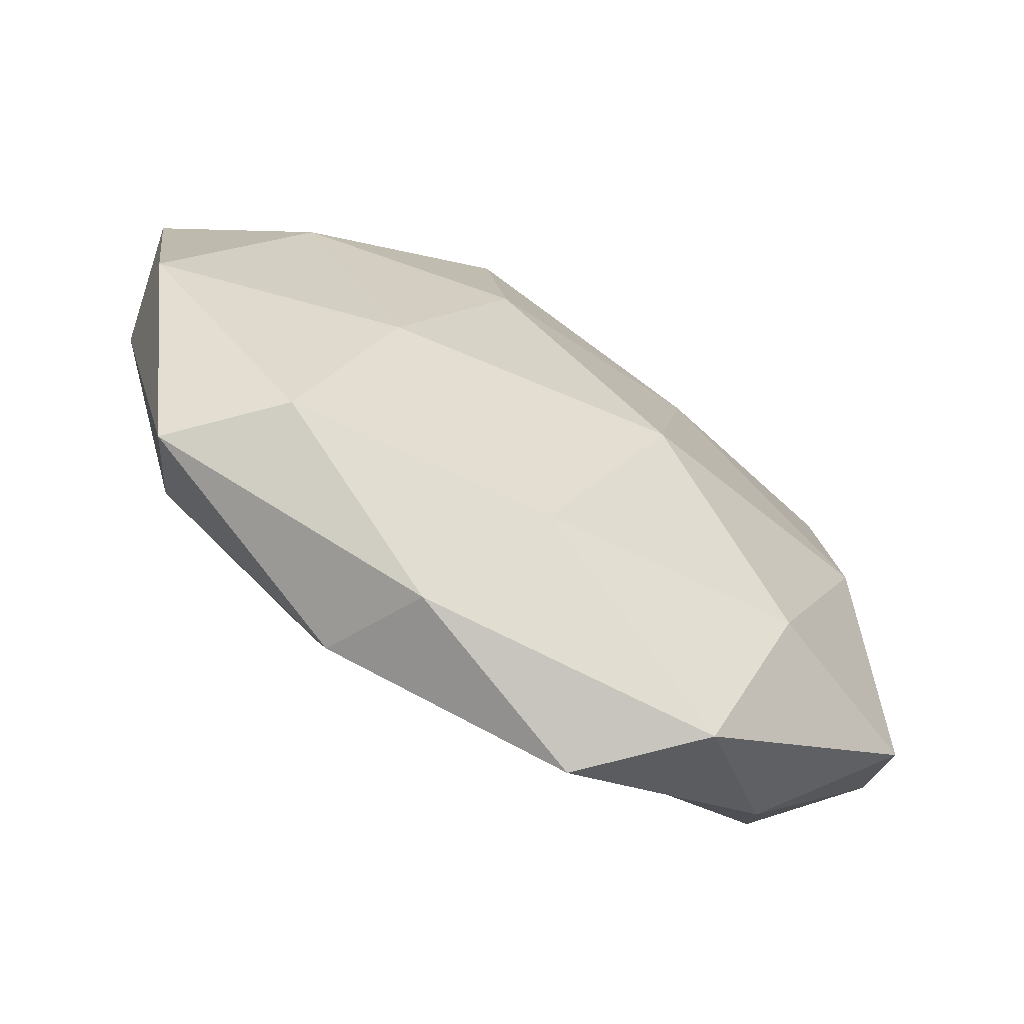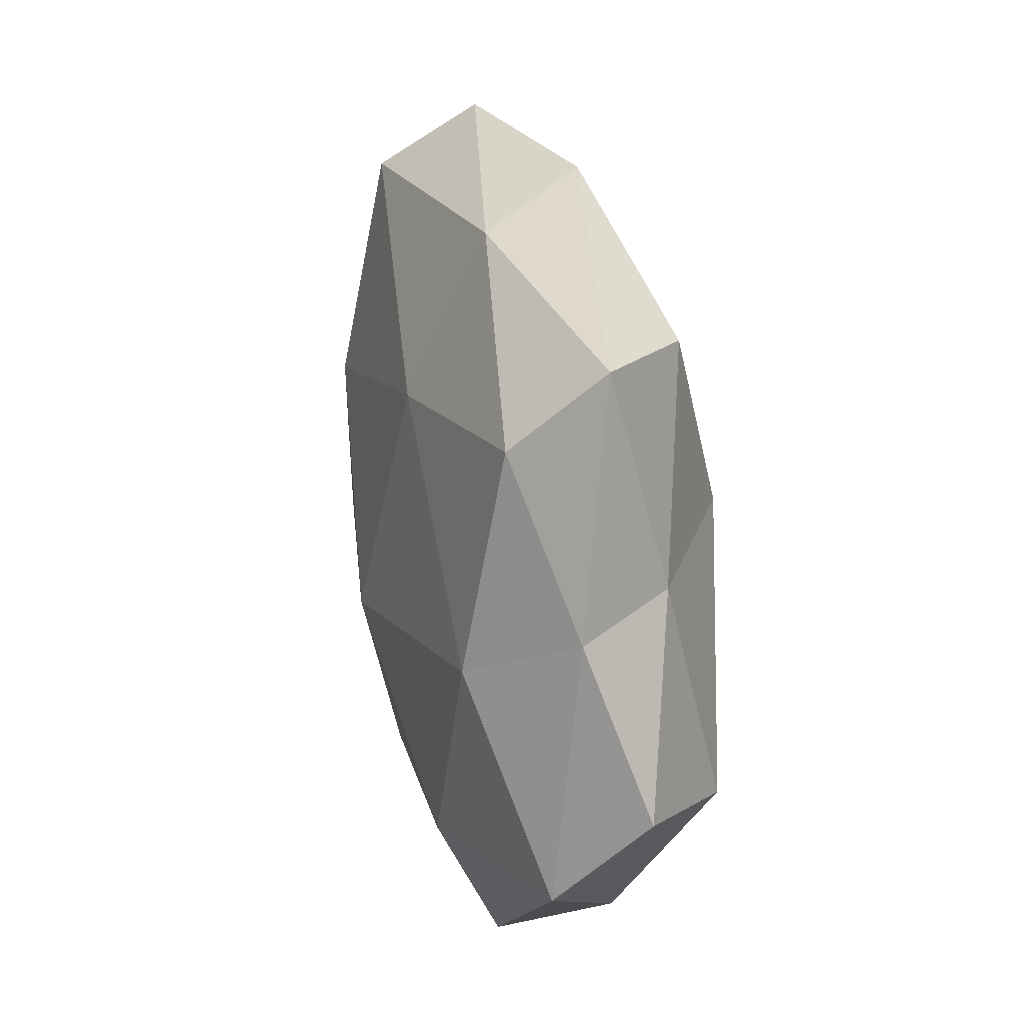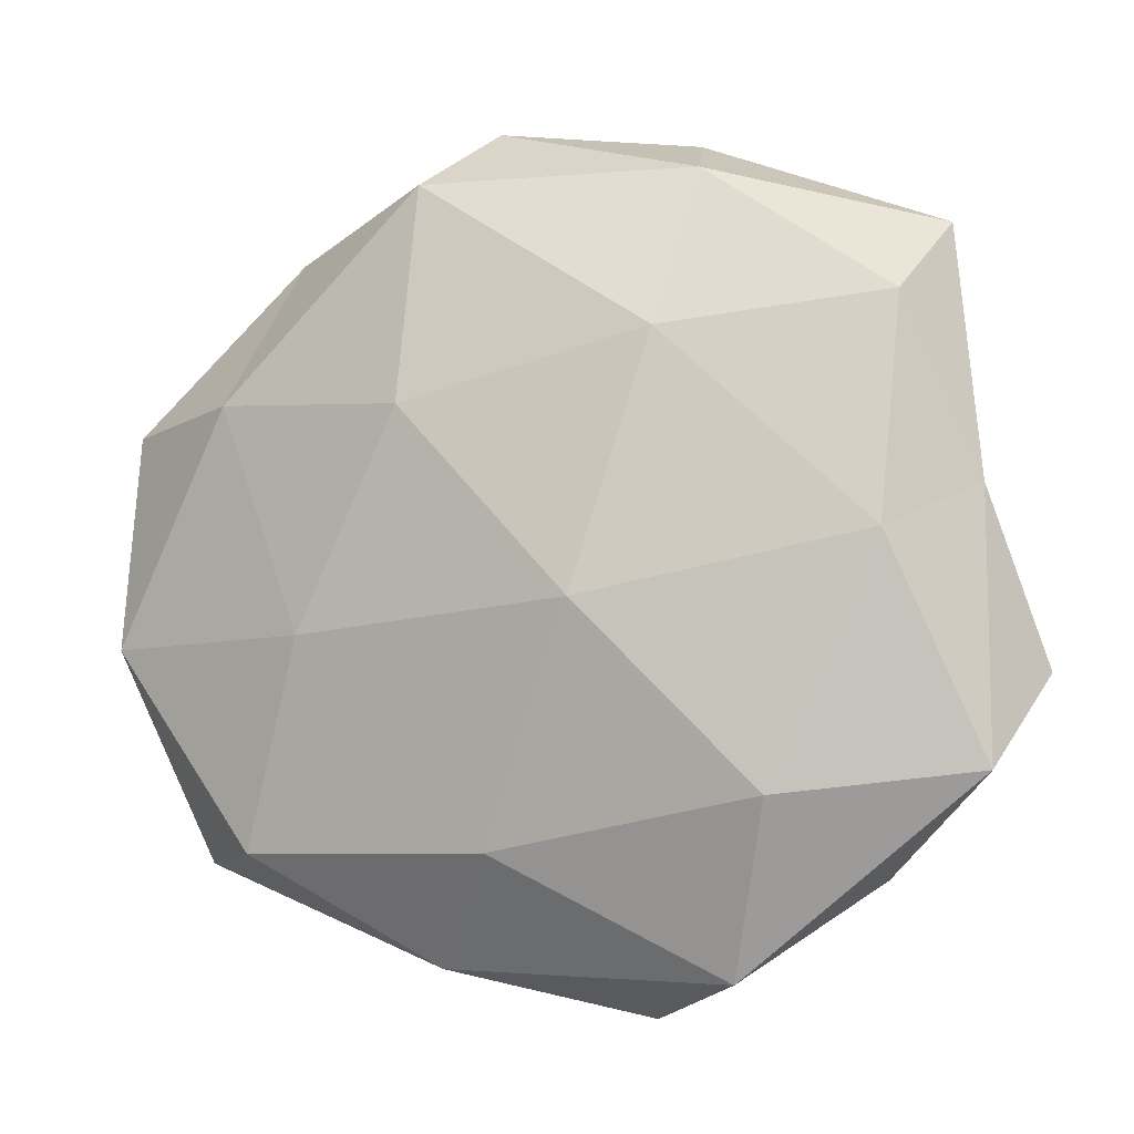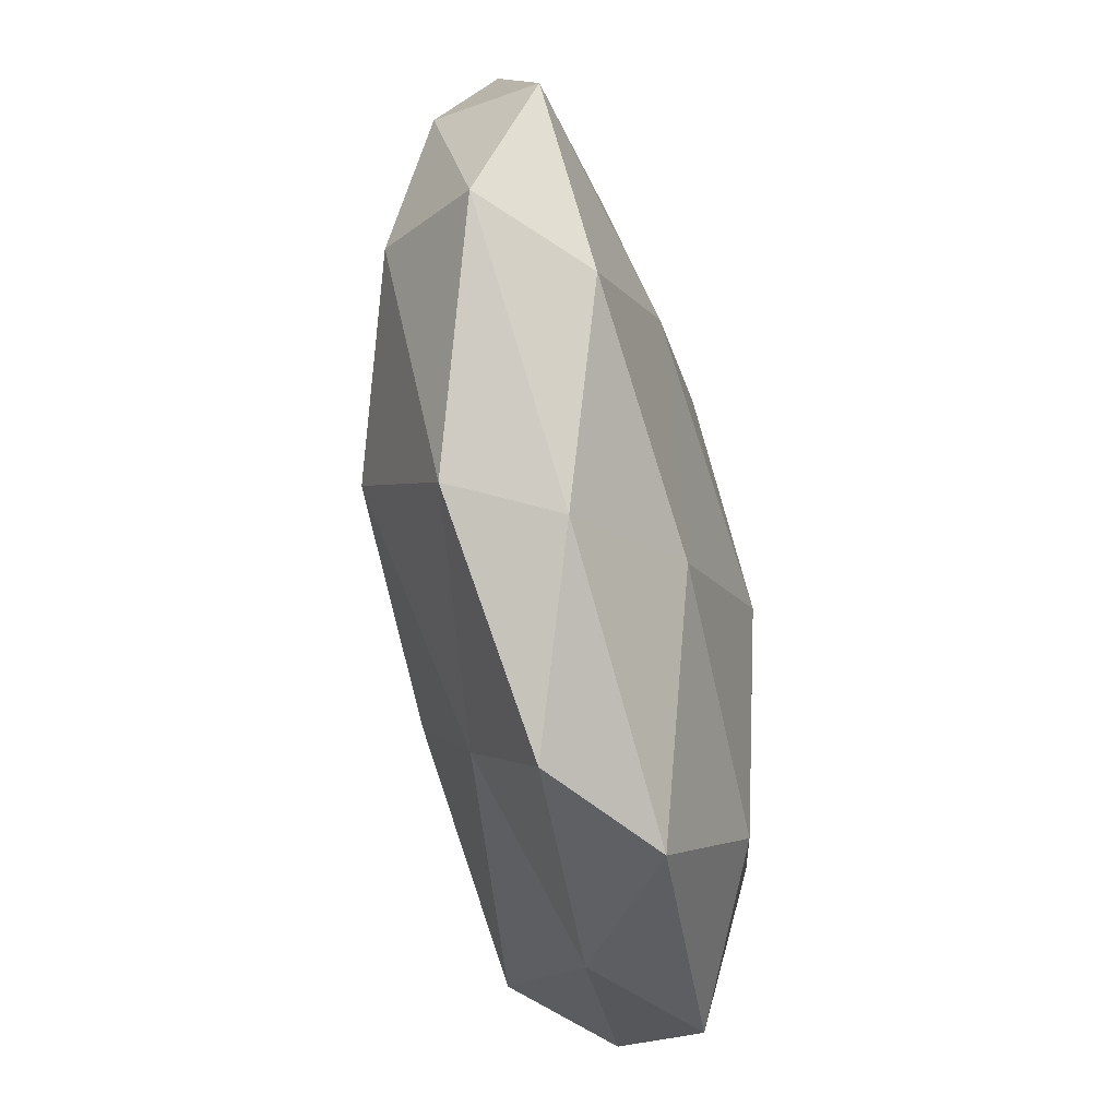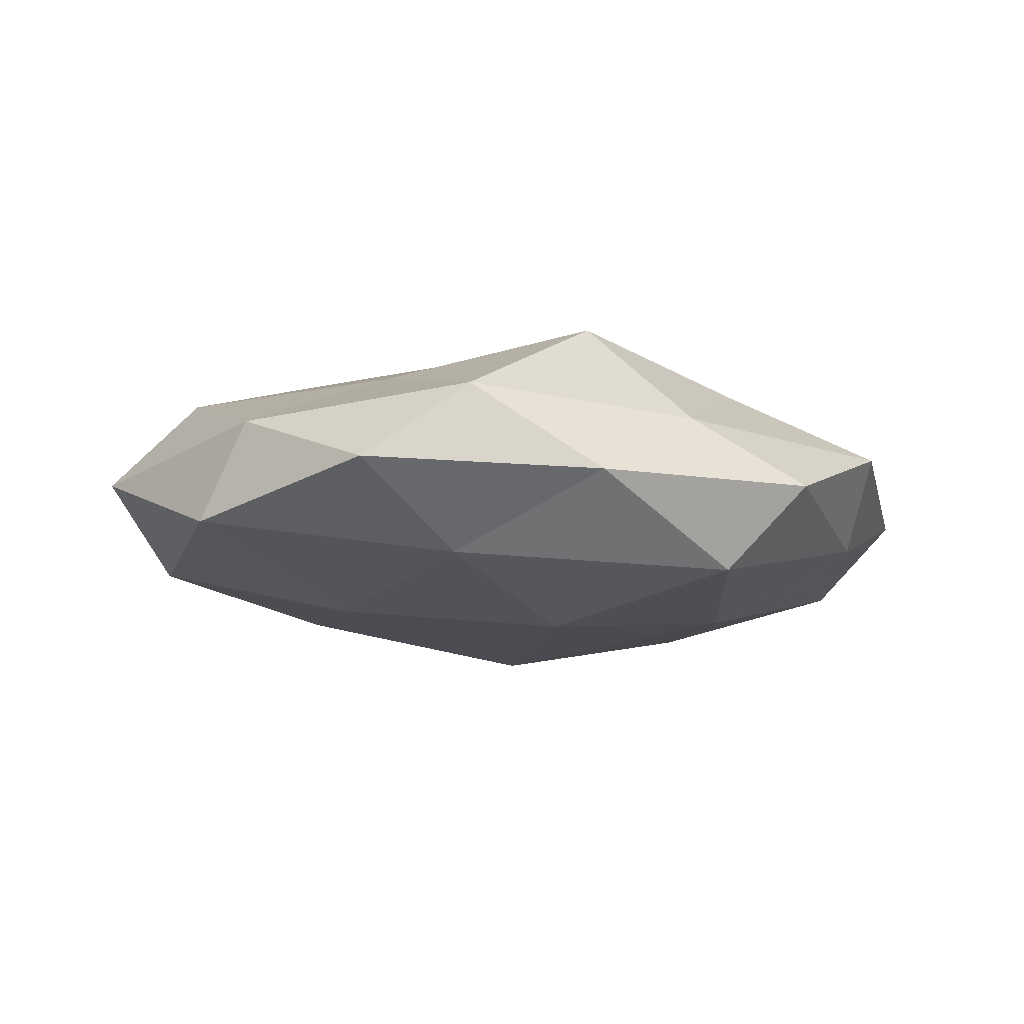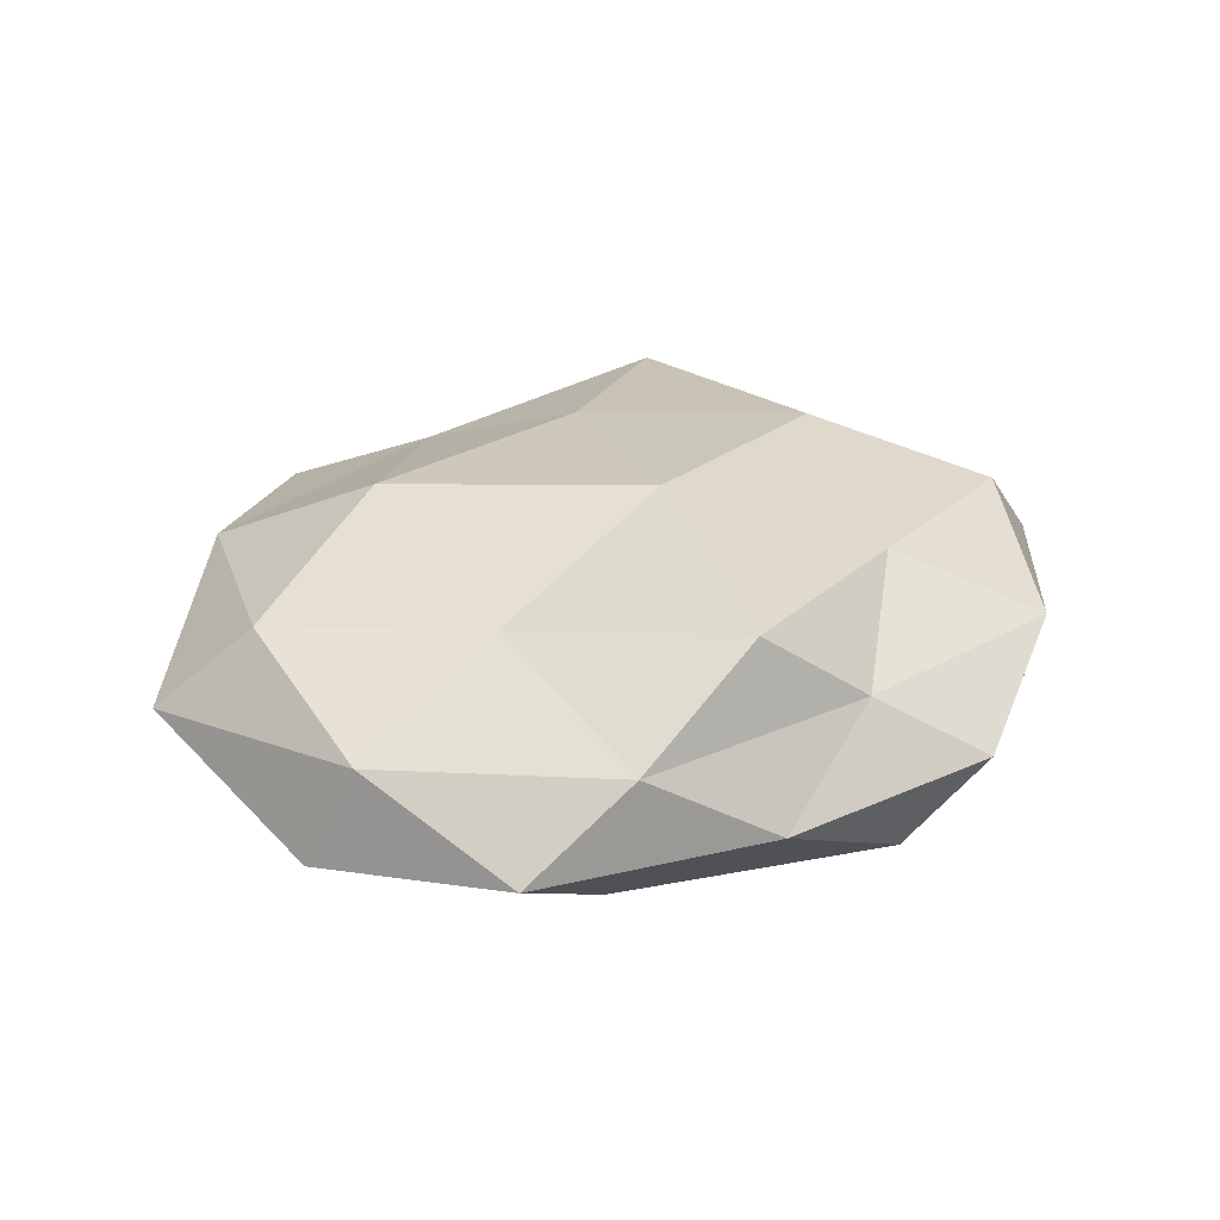
<metadata>
{"format":"obj","ext":"obj","renderer":"f3d","projection":"perspective","resolution":1024,"background":"white","views":[{"elev":-66.0,"azim":147.7,"up":"+Y"},{"elev":24.2,"azim":-102.8,"up":"+Y"},{"elev":-7.9,"azim":-157.8,"up":"+Y"},{"elev":-78.1,"azim":100.6,"up":"+Y"},{"elev":-9.9,"azim":126.3,"up":"+Z"},{"elev":26.8,"azim":117.4,"up":"+Z"}]}
</metadata>
<code>
v -0.004441 0.03237 0.01328
v -0.04264 -0.017 0.0142
v -0.008637 -0.0503 0.004024
v 0.04571 -0.03282 0.0008211
v -0.01125 -0.03144 0.01184
v -0.05331 -0.01366 0.003597
v 0.01337 0.01628 -0.01831
v 0.04426 0.02581 0.006985
v 0.01323 0.04218 -0.01309
v 0.007686 0.05028 -0.002657
v -0.04427 0.01005 0.007164
v 0.004652 -0.03247 -0.01379
v 0.03287 0.03708 -0.002864
v 0.007133 0.009703 0.0209
v -0.01542 0.02315 -0.01554
v 0.01675 -0.02169 0.01841
v 0.05474 0.01795 -0.002583
v -0.02757 0.01236 0.0173
v 0.05398 -0.008128 -0.007555
v 0.01583 0.03898 0.005927
v -0.04102 0.02608 -0.009905
v 0.01414 -0.04488 -0.003217
v -0.01436 0.0483 0.004303
v 0.03846 0.01907 -0.01185
v -0.02722 -0.02697 -0.01509
v 0.01915 -0.04238 0.008738
v -0.03508 -0.0353 0.004172
v 0.04072 -0.02232 0.01103
v 0.05205 -0.002696 0.004604
v -0.01288 -0.01163 0.01828
v -0.007668 -0.006138 -0.02035
v -0.03399 0.03427 0.01069
v 0.02685 0.0307 0.01618
v -0.04902 -0.02442 -0.006511
v 0.02657 -0.008327 -0.01578
v -0.04803 0.006095 -0.003153
v 0.03536 -0.03212 -0.01009
v -0.02098 -0.04636 -0.006428
v -0.03991 0.0002583 -0.01451
v -0.01789 0.04251 -0.00695
v -0.04438 0.03534 0.0003027
v 0.03231 0.003224 0.01287
f 6 2 11
f 13 9 10
f 9 7 15
f 17 13 8
f 2 18 11
f 18 14 1
f 13 20 8
f 13 10 20
f 20 23 1
f 20 10 23
f 24 7 9
f 24 9 13
f 17 24 13
f 17 19 24
f 5 3 26
f 5 26 16
f 22 26 3
f 4 26 22
f 27 5 2
f 27 3 5
f 6 27 2
f 4 28 26
f 16 26 28
f 17 8 29
f 29 4 19
f 17 29 19
f 29 28 4
f 2 5 30
f 30 5 16
f 16 14 30
f 2 30 18
f 18 30 14
f 31 15 7
f 31 12 25
f 32 18 1
f 11 18 32
f 1 23 32
f 1 14 33
f 33 20 1
f 8 20 33
f 6 34 27
f 24 35 7
f 19 35 24
f 7 35 31
f 35 12 31
f 6 11 36
f 6 36 34
f 19 4 37
f 37 4 22
f 22 12 37
f 35 37 12
f 19 37 35
f 3 38 22
f 38 12 22
f 38 25 12
f 27 38 3
f 34 25 38
f 34 38 27
f 39 21 15
f 39 15 31
f 25 39 31
f 34 39 25
f 36 21 39
f 36 39 34
f 10 9 40
f 9 15 40
f 40 15 21
f 40 23 10
f 11 32 41
f 41 32 23
f 11 41 36
f 36 41 21
f 21 41 40
f 41 23 40
f 42 14 16
f 28 42 16
f 8 42 29
f 29 42 28
f 8 33 42
f 42 33 14

</code>
